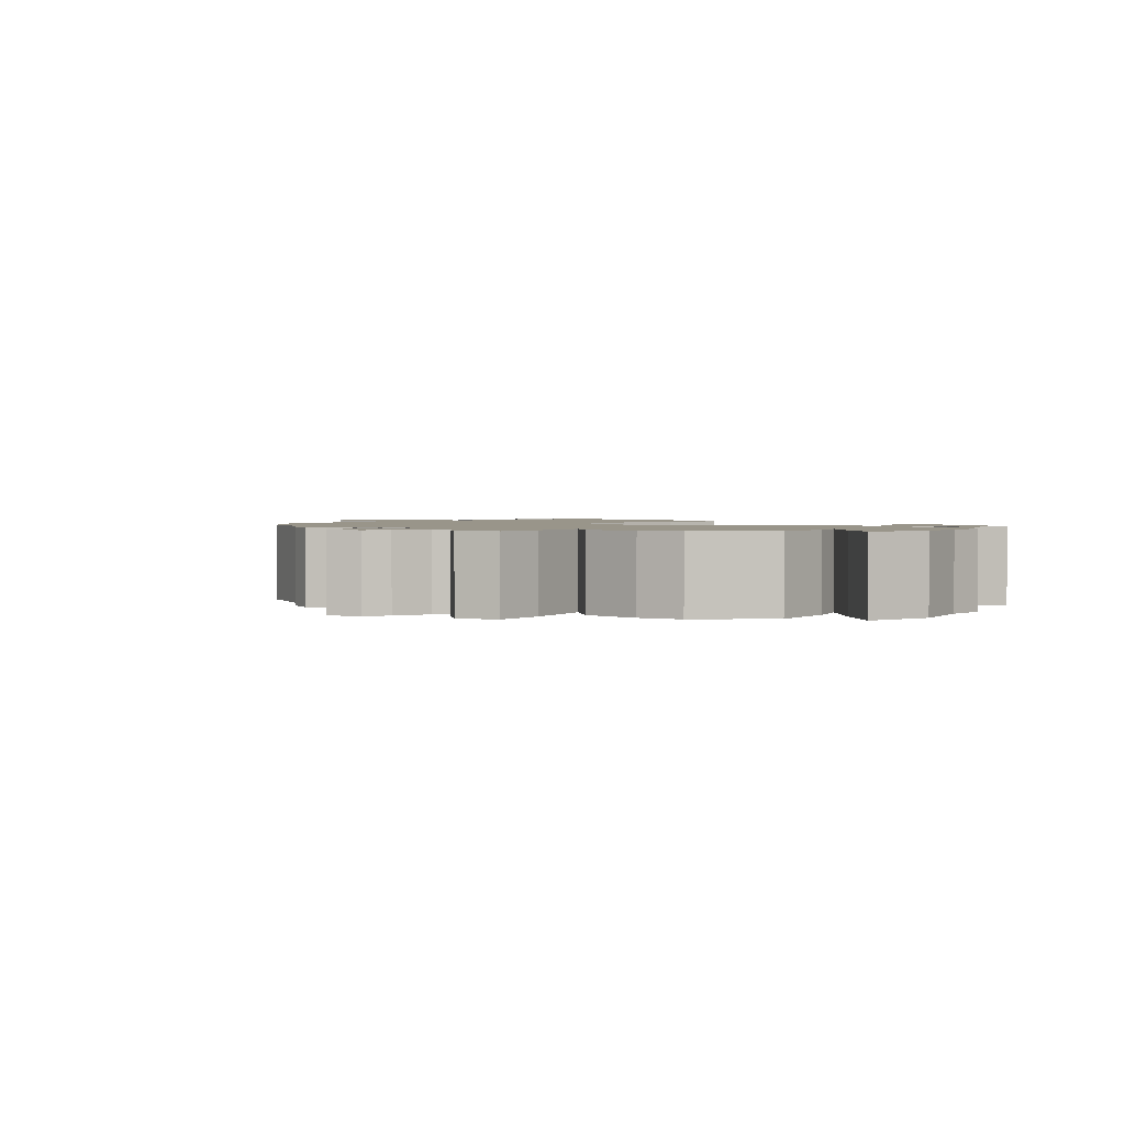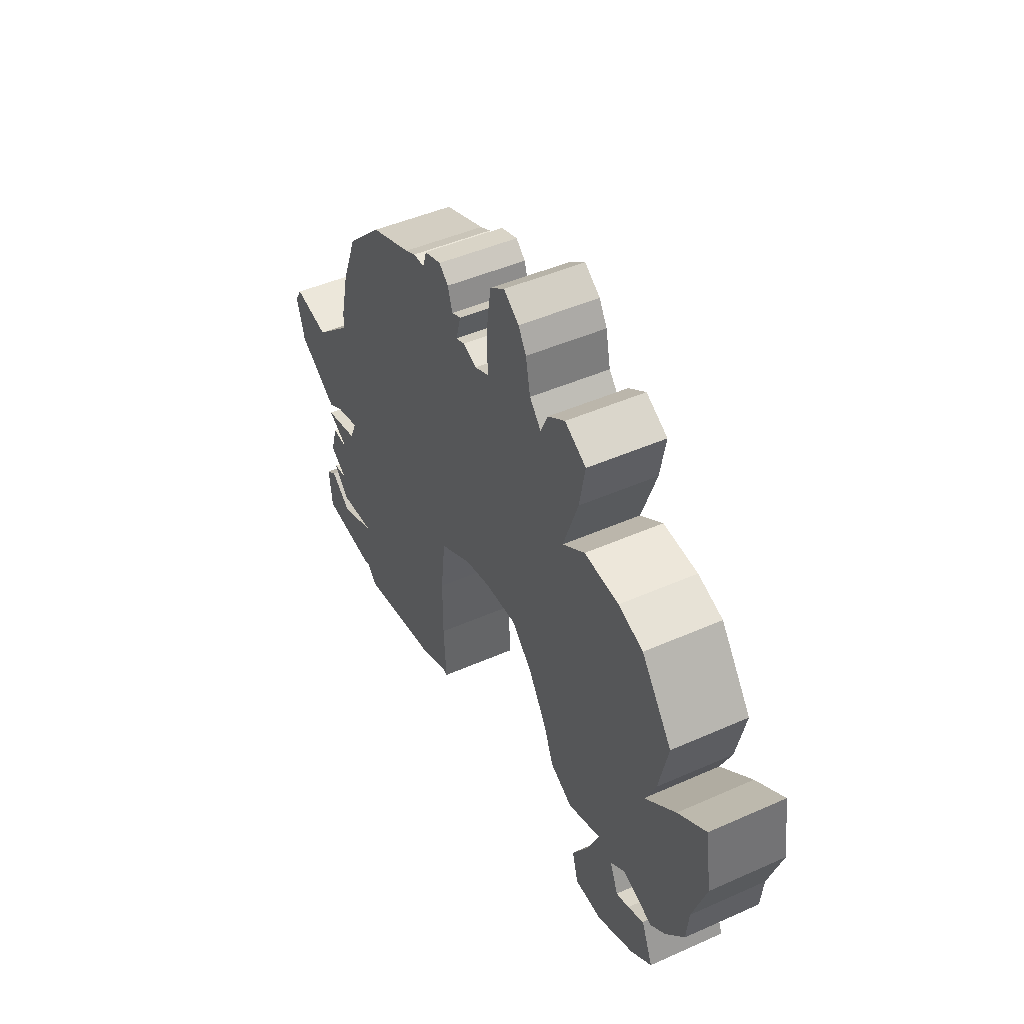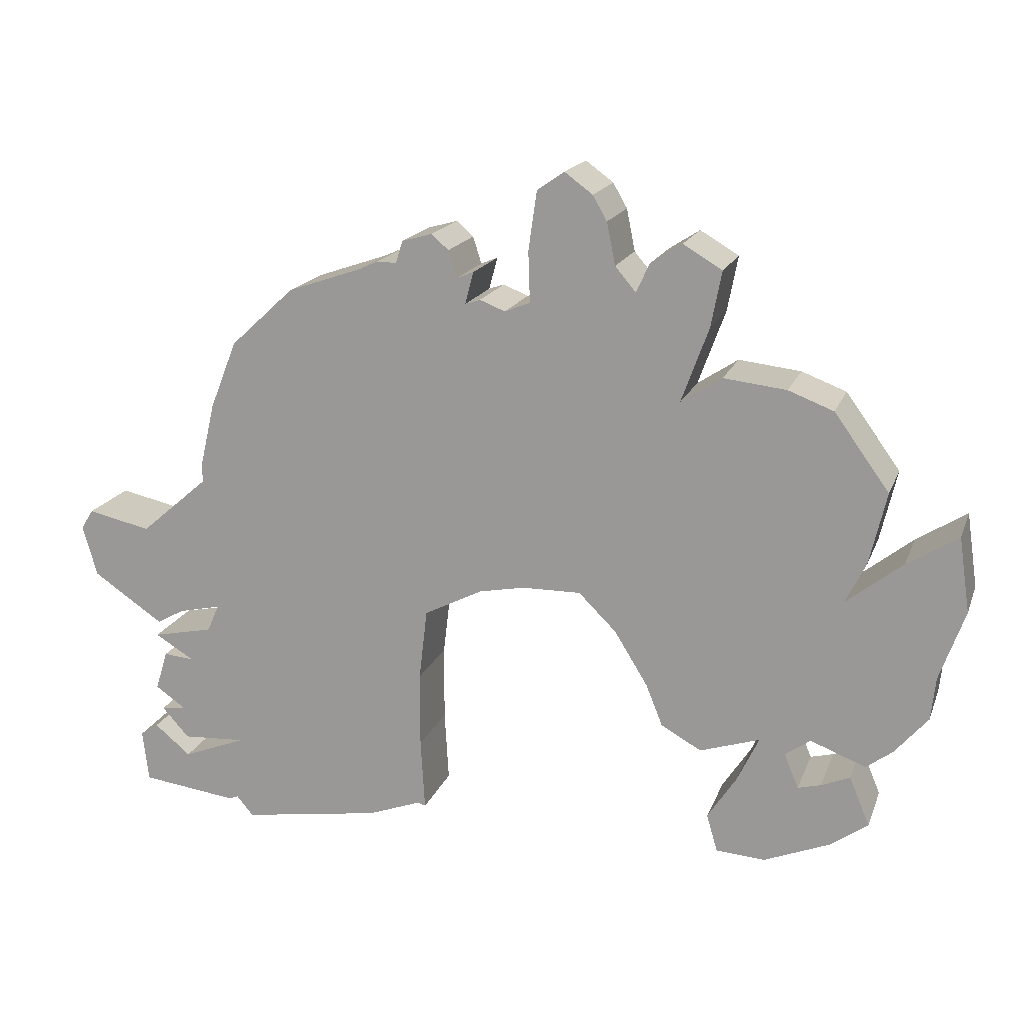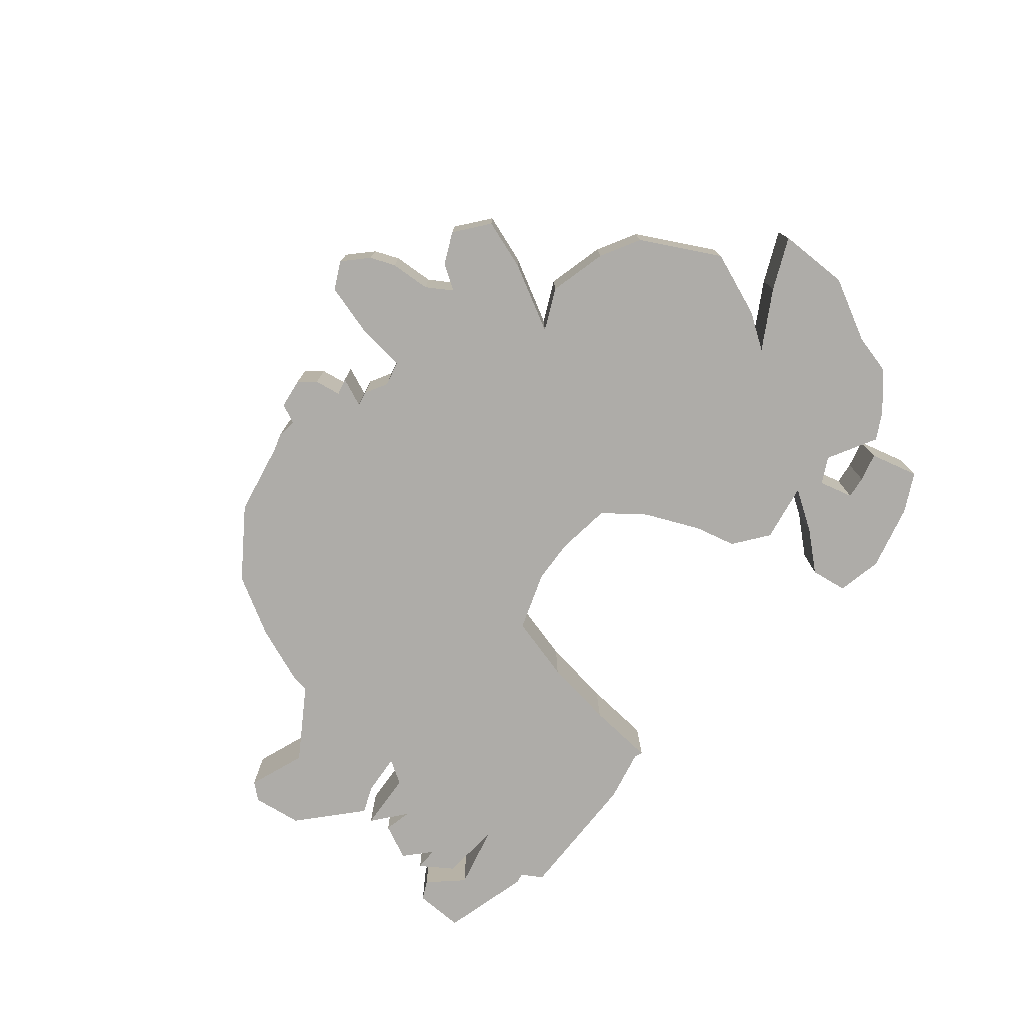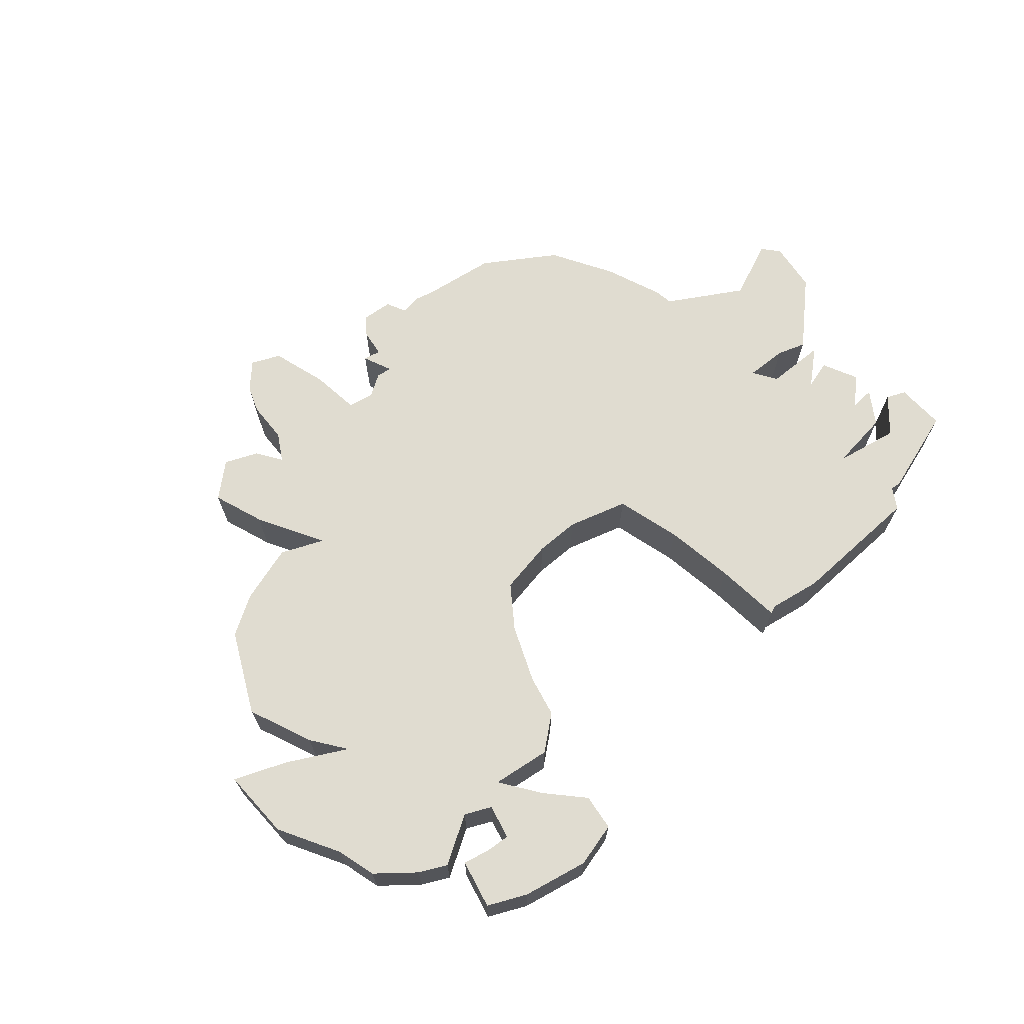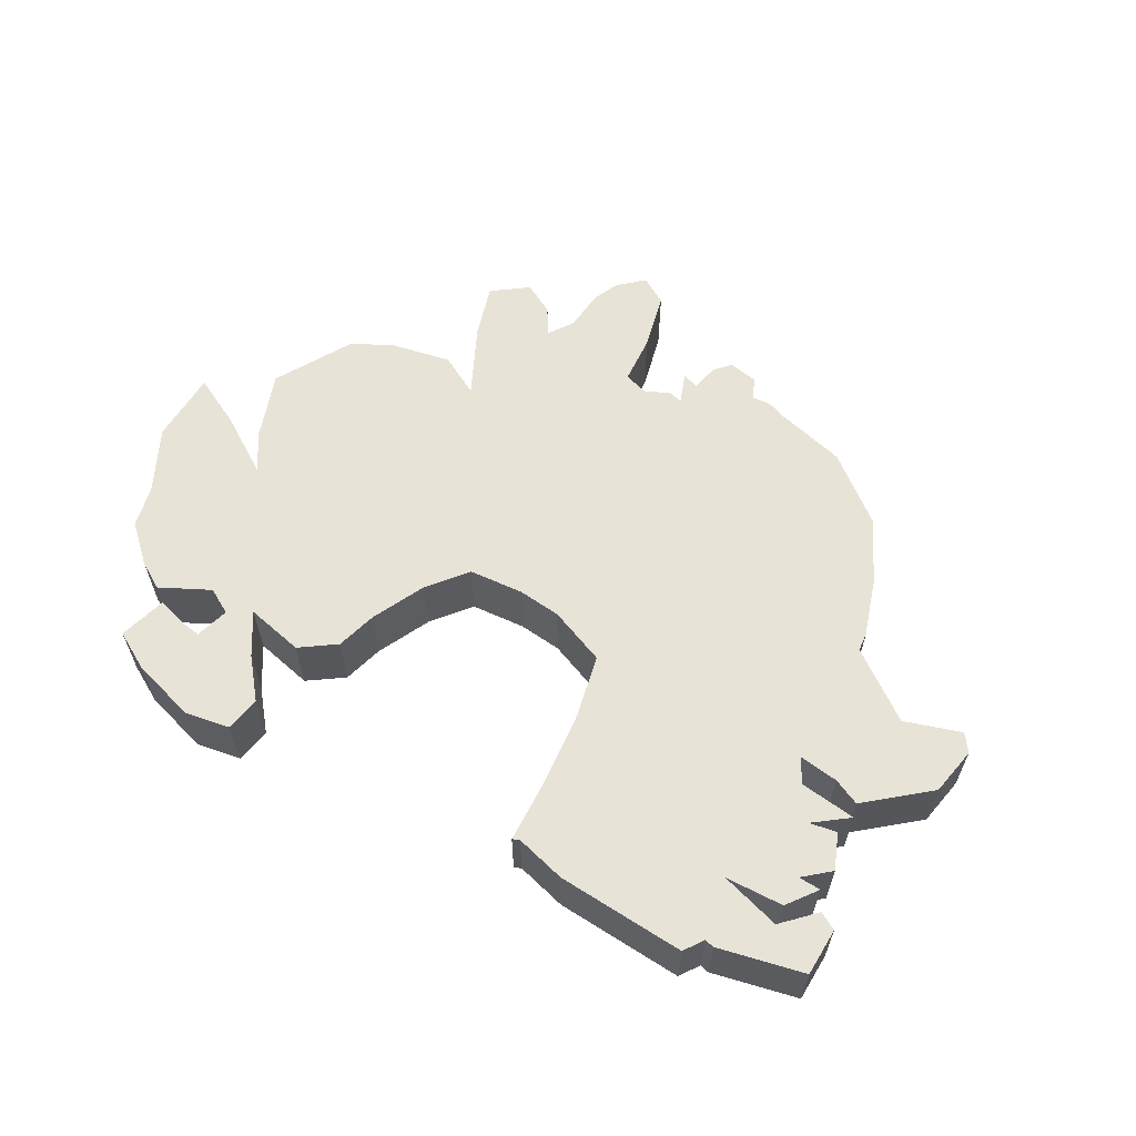
<metadata>
{"format":"obj","ext":"obj","renderer":"f3d","projection":"perspective","resolution":1024,"background":"white","views":[{"elev":2.0,"azim":-131.2,"up":"+Z"},{"elev":45.1,"azim":-117.3,"up":"+Y"},{"elev":16.8,"azim":-163.7,"up":"+Y"},{"elev":-77.0,"azim":-136.9,"up":"+Z"},{"elev":69.6,"azim":-50.3,"up":"+Z"},{"elev":62.1,"azim":24.4,"up":"+Z"}]}
</metadata>
<code>
o headdress
g headdress
v 0.1873 0.6014 -0.3432
v 0.1909 0.6614 -0.3432
v 0.1909 0.7251 -0.3432
v 0.1838 0.7851 -0.3432
v 0.1343 0.8099 -0.3432
v 0.09545 0.8169 -0.3432
v 0.04598 0.8169 -0.3432
v 0.01418 0.7851 -0.3432
v -0.0141 0.7392 -0.3432
v -0.02823 0.7039 -0.3432
v -0.06221 0.6846 -0.3432
v -0.113 0.7003 -0.3432
v -0.09429 0.6614 -0.3432
v -0.06982 0.6248 -0.3432
v -0.07906 0.5929 -0.3432
v -0.1205 0.5895 -0.3432
v -0.1767 0.6115 -0.3432
v -0.2085 0.6335 -0.3432
v -0.1914 0.6751 -0.3432
v -0.1669 0.6653 -0.3432
v -0.1474 0.6604 -0.3432
v -0.1351 0.6897 -0.3432
v -0.1567 0.7046 -0.3432
v -0.2035 0.6863 -0.3432
v -0.2258 0.7026 -0.3432
v -0.2543 0.7351 -0.3432
v -0.2584 0.7717 -0.3432
v -0.2799 0.8309 -0.3432
v -0.2708 0.8947 -0.3432
v -0.2274 0.8679 -0.3432
v -0.1797 0.8309 -0.3432
v -0.1968 0.8652 -0.3432
v -0.2116 0.9266 -0.3432
v -0.1647 0.9915 -0.3432
v -0.1262 1.007 -0.3432
v -0.07262 1.013 -0.3432
v -0.03781 0.9905 -0.3432
v -0.06123 1.054 -0.3432
v -0.07034 1.101 -0.3432
v -0.03701 1.121 -0.3432
v -0.01049 1.104 -0.3432
v 0.001013 1.08 -0.3432
v 0.0186 1.101 -0.3432
v 0.02579 1.136 -0.3432
v 0.03788 1.158 -0.3432
v 0.06175 1.175 -0.3432
v 0.08477 1.16 -0.3432
v 0.09196 1.109 -0.3432
v 0.09052 1.066 -0.3432
v 0.1121 1.057 -0.3432
v 0.1337 1.066 -0.3432
v 0.1466 1.062 -0.3432
v 0.1394 1.089 -0.3432
v 0.1538 1.083 -0.3432
v 0.161 1.106 -0.3432
v 0.1754 1.119 -0.3432
v 0.2013 1.112 -0.3432
v 0.207 1.093 -0.3432
v 0.2243 1.093 -0.3432
v 0.2401 1.086 -0.3432
v 0.3026 1.065 -0.3432
v 0.3566 1.015 -0.3432
v 0.3791 0.9577 -0.3432
v 0.3914 0.9045 -0.3432
v 0.3914 0.8881 -0.3432
v 0.4487 0.839 -0.3433
v 0.5019 0.8513 -0.3433
v 0.5121 0.8349 -0.3433
v 0.4998 0.792 -0.3433
v 0.4404 0.7513 -0.3432
v 0.4174 0.764 -0.3432
v 0.3817 0.7717 -0.3432
v 0.3919 0.7487 -0.3432
v 0.4429 0.7385 -0.3433
v 0.4098 0.7181 -0.3432
v 0.4353 0.7207 -0.3432
v 0.4455 0.6875 -0.3433
v 0.42 0.6697 -0.3432
v 0.4404 0.6671 -0.3433
v 0.4174 0.6417 -0.3432
v 0.3639 0.6442 -0.3432
v 0.4174 0.6238 -0.3432
v 0.448 0.6493 -0.3433
v 0.4633 0.6391 -0.3433
v 0.4582 0.5958 -0.3433
v 0.378 0.5847 -0.3432
v 0.3696 0.5875 -0.3432
v 0.3557 0.5708 -0.3432
v 0.2388 0.5875 -0.3432
v 0.2277 0.6265 -0.3432
v 0.2305 0.6265 -0.3432
v 0.1943 0.6034 -0.3432
v -0.1567 0.7046 -0.2736
v -0.2258 0.7026 -0.2736
v -0.2035 0.6863 -0.2736
v -0.2543 0.7351 -0.2736
v -0.2584 0.7717 -0.2736
v -0.1914 0.6751 -0.2736
v -0.2085 0.6335 -0.2736
v -0.1669 0.6653 -0.2736
v -0.1767 0.6115 -0.2736
v -0.1474 0.6604 -0.2736
v -0.1205 0.5895 -0.2736
v -0.06982 0.6248 -0.2736
v -0.07906 0.5929 -0.2736
v -0.09429 0.6614 -0.2736
v -0.1351 0.6897 -0.2736
v -0.113 0.7003 -0.2736
v 0.3026 1.065 -0.2736
v 0.3791 0.9577 -0.2736
v 0.3566 1.015 -0.2736
v 0.1943 0.6034 -0.2736
v 0.1909 0.6614 -0.2736
v 0.1873 0.6014 -0.2736
v 0.2277 0.6265 -0.2736
v 0.2388 0.5875 -0.2736
v 0.2305 0.6265 -0.2736
v 0.448 0.6493 -0.2736
v 0.4174 0.6238 -0.2736
v 0.4633 0.6391 -0.2736
v 0.4582 0.5958 -0.2736
v 0.378 0.5847 -0.2736
v 0.3639 0.6442 -0.2736
v 0.3696 0.5875 -0.2736
v 0.3557 0.5708 -0.2736
v 0.4404 0.6671 -0.2736
v 0.42 0.6697 -0.2736
v 0.4174 0.6417 -0.2736
v 0.4353 0.7207 -0.2736
v 0.4098 0.7181 -0.2736
v 0.4455 0.6875 -0.2736
v 0.3919 0.7487 -0.2736
v 0.4429 0.7385 -0.2736
v 0.3817 0.7717 -0.2736
v 0.5019 0.8513 -0.2736
v 0.4487 0.839 -0.2736
v 0.5121 0.8349 -0.2736
v 0.4998 0.792 -0.2736
v 0.4404 0.7513 -0.2736
v 0.4174 0.764 -0.2736
v 0.3914 0.8881 -0.2736
v 0.1909 0.7251 -0.2736
v 0.1838 0.7851 -0.2736
v 0.3914 0.9045 -0.2736
v 0.2401 1.086 -0.2736
v 0.2243 1.093 -0.2736
v 0.207 1.093 -0.2736
v 0.2013 1.112 -0.2736
v 0.1754 1.119 -0.2736
v 0.161 1.106 -0.2736
v 0.1538 1.083 -0.2736
v 0.1394 1.089 -0.2736
v 0.1466 1.062 -0.2736
v 0.1343 0.8099 -0.2736
v 0.1337 1.066 -0.2736
v 0.1121 1.057 -0.2736
v 0.09545 0.8169 -0.2736
v 0.08477 1.16 -0.2736
v 0.06175 1.175 -0.2736
v 0.03788 1.158 -0.2736
v 0.09196 1.109 -0.2736
v 0.02579 1.136 -0.2736
v 0.0186 1.101 -0.2736
v 0.09052 1.066 -0.2736
v 0.001013 1.08 -0.2736
v -0.03701 1.121 -0.2736
v -0.07034 1.101 -0.2736
v -0.01049 1.104 -0.2736
v -0.06123 1.054 -0.2736
v -0.03781 0.9905 -0.2736
v 0.04598 0.8169 -0.2736
v 0.01418 0.7851 -0.2736
v -0.07262 1.013 -0.2736
v -0.1262 1.007 -0.2736
v -0.1647 0.9915 -0.2736
v -0.2116 0.9266 -0.2736
v -0.1968 0.8652 -0.2736
v -0.1797 0.8309 -0.2736
v -0.0141 0.7392 -0.2736
v -0.02823 0.7039 -0.2736
v -0.06221 0.6846 -0.2736
v -0.2274 0.8679 -0.2736
v -0.2708 0.8947 -0.2736
v -0.2799 0.8309 -0.2736
f 24 25 23
f 25 26 23
f 23 26 27
f 20 18 19
f 17 18 20
f 17 20 21
f 17 21 16
f 15 16 14
f 14 16 13
f 16 21 13
f 22 13 21
f 13 22 12
f 22 23 12
f 62 63 61
f 1 2 92
f 89 92 90
f 92 2 90
f 2 91 90
f 89 90 91
f 84 82 83
f 85 82 84
f 86 82 85
f 82 86 81
f 86 87 81
f 87 88 81
f 88 89 81
f 89 91 81
f 80 78 79
f 80 81 78
f 77 75 76
f 77 78 75
f 81 75 78
f 74 75 73
f 81 73 75
f 73 81 72
f 81 91 72
f 2 72 91
f 68 66 67
f 68 69 66
f 69 70 66
f 70 71 66
f 71 72 66
f 72 65 66
f 72 2 65
f 65 2 3
f 4 65 3
f 65 4 64
f 4 63 64
f 61 63 4
f 61 4 60
f 58 59 60
f 55 56 57
f 55 57 58
f 54 55 58
f 54 52 53
f 58 52 54
f 58 60 52
f 60 4 52
f 5 52 4
f 50 51 52
f 52 5 50
f 50 5 6
f 45 46 47
f 48 45 47
f 48 44 45
f 48 43 44
f 48 49 43
f 49 42 43
f 41 39 40
f 41 38 39
f 38 41 42
f 37 38 42
f 49 37 42
f 50 37 49
f 50 6 37
f 37 6 7
f 7 8 37
f 35 36 37
f 32 33 34
f 35 32 34
f 35 31 32
f 37 31 35
f 8 31 37
f 9 31 8
f 11 12 10
f 10 12 9
f 31 9 12
f 12 23 31
f 23 27 31
f 27 30 31
f 28 29 30
f 27 28 30
f 182 184 97
f 182 183 184
f 178 182 97
f 178 97 93
f 178 93 108
f 108 179 178
f 179 108 180
f 180 108 181
f 172 178 179
f 170 178 172
f 174 178 170
f 177 178 174
f 175 177 174
f 175 176 177
f 170 173 174
f 170 172 171
f 171 157 170
f 170 157 156
f 164 170 156
f 165 170 164
f 165 169 170
f 165 168 169
f 167 169 168
f 166 167 168
f 163 165 164
f 163 164 161
f 162 163 161
f 160 162 161
f 158 160 161
f 158 159 160
f 157 154 156
f 156 154 153
f 153 155 156
f 143 153 154
f 153 143 145
f 153 145 147
f 151 153 147
f 152 153 151
f 147 150 151
f 147 148 150
f 148 149 150
f 145 146 147
f 145 143 109
f 143 110 109
f 144 110 143
f 144 143 141
f 142 141 143
f 142 113 141
f 141 113 134
f 136 141 134
f 136 134 140
f 136 140 139
f 136 139 138
f 136 138 137
f 135 136 137
f 117 134 113
f 134 117 123
f 134 123 132
f 130 132 123
f 132 130 133
f 127 130 123
f 130 127 131
f 129 130 131
f 127 123 128
f 126 127 128
f 123 117 116
f 123 116 125
f 123 125 124
f 123 124 122
f 123 122 119
f 121 119 122
f 120 119 121
f 118 119 120
f 117 115 116
f 115 117 113
f 115 113 112
f 115 112 116
f 112 113 114
f 109 110 111
f 108 93 107
f 108 107 106
f 102 106 107
f 106 102 103
f 106 103 104
f 104 103 105
f 103 102 101
f 102 100 101
f 100 99 101
f 98 99 100
f 97 96 93
f 93 96 94
f 93 94 95
f 24 95 94
f 94 25 24
f 23 93 95
f 95 24 23
f 25 94 96
f 96 26 25
f 26 96 97
f 97 27 26
f 18 99 98
f 98 19 18
f 19 98 100
f 100 20 19
f 17 101 99
f 99 18 17
f 20 100 102
f 102 21 20
f 16 103 101
f 101 17 16
f 15 105 103
f 103 16 15
f 14 104 105
f 105 15 14
f 13 106 104
f 104 14 13
f 21 102 107
f 107 22 21
f 12 108 106
f 106 13 12
f 22 107 93
f 93 23 22
f 62 111 110
f 110 63 62
f 61 109 111
f 111 62 61
f 1 114 113
f 113 2 1
f 92 112 114
f 114 1 92
f 89 116 112
f 112 92 89
f 82 119 118
f 118 83 82
f 83 118 120
f 120 84 83
f 84 120 121
f 121 85 84
f 85 121 122
f 122 86 85
f 81 123 119
f 119 82 81
f 86 122 124
f 124 87 86
f 87 124 125
f 125 88 87
f 88 125 116
f 116 89 88
f 78 127 126
f 126 79 78
f 79 126 128
f 128 80 79
f 80 128 123
f 123 81 80
f 75 130 129
f 129 76 75
f 76 129 131
f 131 77 76
f 77 131 127
f 127 78 77
f 74 133 130
f 130 75 74
f 73 132 133
f 133 74 73
f 72 134 132
f 132 73 72
f 66 136 135
f 135 67 66
f 67 135 137
f 137 68 67
f 68 137 138
f 138 69 68
f 69 138 139
f 139 70 69
f 70 139 140
f 140 71 70
f 71 140 134
f 134 72 71
f 65 141 136
f 136 66 65
f 2 113 142
f 142 3 2
f 3 142 143
f 143 4 3
f 64 144 141
f 141 65 64
f 63 110 144
f 144 64 63
f 60 145 109
f 109 61 60
f 59 146 145
f 145 60 59
f 58 147 146
f 146 59 58
f 56 149 148
f 148 57 56
f 55 150 149
f 149 56 55
f 57 148 147
f 147 58 57
f 54 151 150
f 150 55 54
f 52 153 152
f 152 53 52
f 53 152 151
f 151 54 53
f 4 143 154
f 154 5 4
f 51 155 153
f 153 52 51
f 50 156 155
f 155 51 50
f 5 154 157
f 157 6 5
f 46 159 158
f 158 47 46
f 45 160 159
f 159 46 45
f 47 158 161
f 161 48 47
f 44 162 160
f 160 45 44
f 43 163 162
f 162 44 43
f 48 161 164
f 164 49 48
f 42 165 163
f 163 43 42
f 39 167 166
f 166 40 39
f 40 166 168
f 168 41 40
f 38 169 167
f 167 39 38
f 41 168 165
f 165 42 41
f 37 170 169
f 169 38 37
f 49 164 156
f 156 50 49
f 6 157 171
f 171 7 6
f 7 171 172
f 172 8 7
f 36 173 170
f 170 37 36
f 35 174 173
f 173 36 35
f 33 176 175
f 175 34 33
f 32 177 176
f 176 33 32
f 34 175 174
f 174 35 34
f 31 178 177
f 177 32 31
f 8 172 179
f 179 9 8
f 11 181 108
f 108 12 11
f 10 180 181
f 181 11 10
f 9 179 180
f 180 10 9
f 30 182 178
f 178 31 30
f 29 183 182
f 182 30 29
f 28 184 183
f 183 29 28
f 27 97 184
f 184 28 27

</code>
